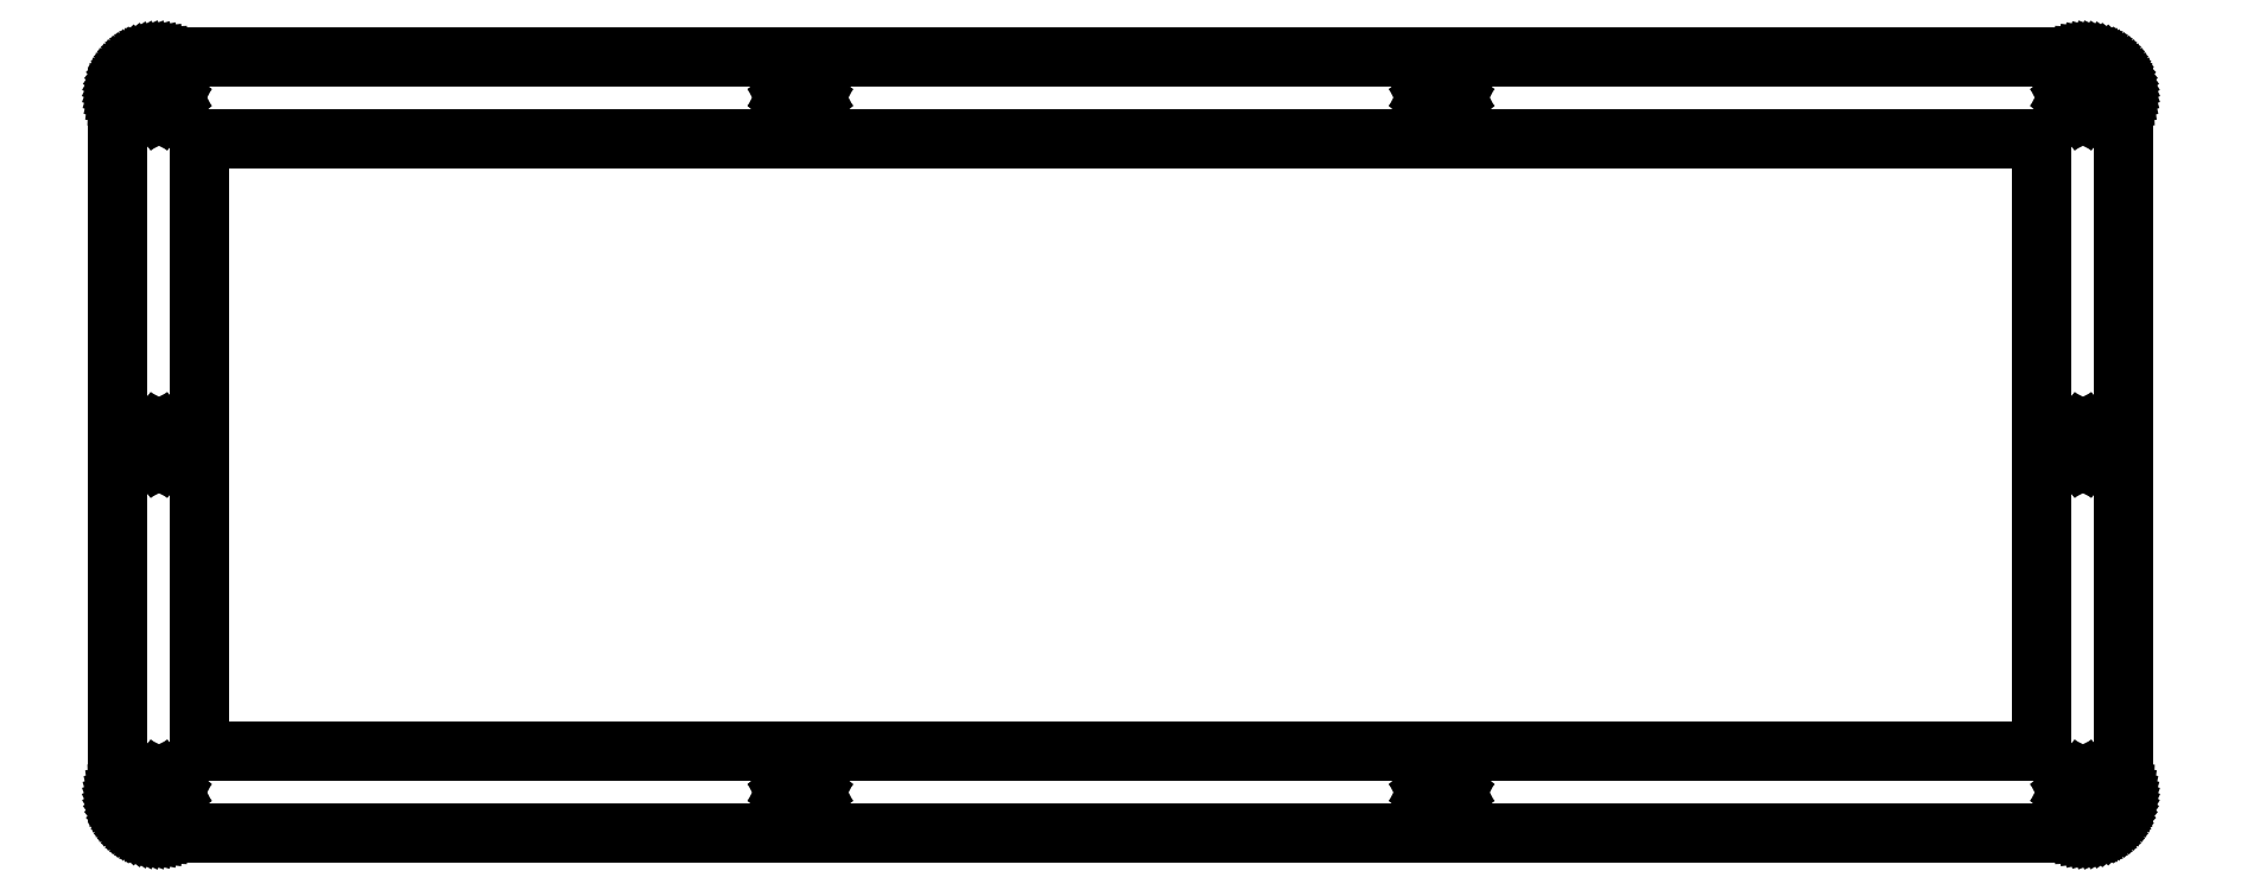
<metadata>
{"format":"dxf","ext":"dxf","renderer":"ezdxf+matplotlib","layout":"modelspace","background":"white","min_lineweight":24,"dpi":150}
</metadata>
<code>
0
SECTION
2
ENTITIES
0
LINE
8
0
10
243.8
20
96.57
30
0
11
244.2
21
96.55
31
0
0
LINE
8
0
10
244.2
20
96.55
30
0
11
244.6
21
96.5
31
0
0
LINE
8
0
10
244.6
20
96.5
30
0
11
245
21
96.43
31
0
0
LINE
8
0
10
245
20
96.43
30
0
11
245.4
21
96.32
31
0
0
LINE
8
0
10
245.4
20
96.32
30
0
11
245.8
21
96.19
31
0
0
LINE
8
0
10
245.8
20
96.19
30
0
11
246.1
21
96.02
31
0
0
LINE
8
0
10
246.1
20
96.02
30
0
11
246.5
21
95.83
31
0
0
LINE
8
0
10
246.5
20
95.83
30
0
11
246.8
21
95.61
31
0
0
LINE
8
0
10
246.8
20
95.61
30
0
11
247.1
21
95.37
31
0
0
LINE
8
0
10
247.1
20
95.37
30
0
11
247.4
21
95.1
31
0
0
LINE
8
0
10
247.4
20
95.1
30
0
11
247.6
21
94.81
31
0
0
LINE
8
0
10
247.6
20
94.81
30
0
11
247.9
21
94.5
31
0
0
LINE
8
0
10
247.9
20
94.5
30
0
11
248.1
21
94.18
31
0
0
LINE
8
0
10
248.1
20
94.18
30
0
11
248.3
21
93.84
31
0
0
LINE
8
0
10
248.3
20
93.84
30
0
11
248.5
21
93.48
31
0
0
LINE
8
0
10
248.5
20
93.48
30
0
11
248.6
21
93.11
31
0
0
LINE
8
0
10
248.6
20
93.11
30
0
11
248.7
21
92.73
31
0
0
LINE
8
0
10
248.7
20
92.73
30
0
11
248.8
21
92.35
31
0
0
LINE
8
0
10
248.8
20
92.35
30
0
11
248.8
21
91.96
31
0
0
LINE
8
0
10
248.8
20
91.96
30
0
11
248.8
21
91.57
31
0
0
LINE
8
0
10
248.8
20
91.57
30
0
11
248.8
21
5.215
31
0
0
LINE
8
0
10
248.8
20
5.215
30
0
11
248.8
21
4.823
31
0
0
LINE
8
0
10
248.8
20
4.823
30
0
11
248.8
21
4.433
31
0
0
LINE
8
0
10
248.8
20
4.433
30
0
11
248.7
21
4.047
31
0
0
LINE
8
0
10
248.7
20
4.047
30
0
11
248.6
21
3.67
31
0
0
LINE
8
0
10
248.6
20
3.67
30
0
11
248.5
21
3.302
31
0
0
LINE
8
0
10
248.5
20
3.302
30
0
11
248.3
21
2.946
31
0
0
LINE
8
0
10
248.3
20
2.946
30
0
11
248.1
21
2.603
31
0
0
LINE
8
0
10
248.1
20
2.603
30
0
11
247.9
21
2.277
31
0
0
LINE
8
0
10
247.9
20
2.277
30
0
11
247.6
21
1.968
31
0
0
LINE
8
0
10
247.6
20
1.968
30
0
11
247.4
21
1.68
31
0
0
LINE
8
0
10
247.4
20
1.68
30
0
11
247.1
21
1.412
31
0
0
LINE
8
0
10
247.1
20
1.412
30
0
11
246.8
21
1.17
31
0
0
LINE
8
0
10
246.8
20
1.17
30
0
11
246.5
21
0.9522
31
0
0
LINE
8
0
10
246.5
20
0.9522
30
0
11
246.1
21
0.7593
31
0
0
LINE
8
0
10
246.1
20
0.7593
30
0
11
245.8
21
0.5953
31
0
0
LINE
8
0
10
245.8
20
0.5953
30
0
11
245.4
21
0.4603
31
0
0
LINE
8
0
10
245.4
20
0.4603
30
0
11
245
21
0.3542
31
0
0
LINE
8
0
10
245
20
0.3542
30
0
11
244.6
21
0.277
31
0
0
LINE
8
0
10
244.6
20
0.277
30
0
11
244.2
21
0.2301
31
0
0
LINE
8
0
10
244.2
20
0.2301
30
0
11
243.8
21
0.215
31
0
0
LINE
8
0
10
243.8
20
0.215
30
0
11
5.095
21
0.215
31
0
0
LINE
8
0
10
5.095
20
0.215
30
0
11
4.702
21
0.2301
31
0
0
LINE
8
0
10
4.702
20
0.2301
30
0
11
4.312
21
0.277
31
0
0
LINE
8
0
10
4.312
20
0.277
30
0
11
3.926
21
0.3542
31
0
0
LINE
8
0
10
3.926
20
0.3542
30
0
11
3.548
21
0.4603
31
0
0
LINE
8
0
10
3.548
20
0.4603
30
0
11
3.181
21
0.5953
31
0
0
LINE
8
0
10
3.181
20
0.5953
30
0
11
2.825
21
0.7593
31
0
0
LINE
8
0
10
2.825
20
0.7593
30
0
11
2.482
21
0.9522
31
0
0
LINE
8
0
10
2.482
20
0.9522
30
0
11
2.155
21
1.17
31
0
0
LINE
8
0
10
2.155
20
1.17
30
0
11
1.847
21
1.412
31
0
0
LINE
8
0
10
1.847
20
1.412
30
0
11
1.559
21
1.68
31
0
0
LINE
8
0
10
1.559
20
1.68
30
0
11
1.291
21
1.968
31
0
0
LINE
8
0
10
1.291
20
1.968
30
0
11
1.049
21
2.277
31
0
0
LINE
8
0
10
1.049
20
2.277
30
0
11
0.831
21
2.603
31
0
0
LINE
8
0
10
0.831
20
2.603
30
0
11
0.638
21
2.946
31
0
0
LINE
8
0
10
0.638
20
2.946
30
0
11
0.474
21
3.302
31
0
0
LINE
8
0
10
0.474
20
3.302
30
0
11
0.339
21
3.67
31
0
0
LINE
8
0
10
0.339
20
3.67
30
0
11
0.2329
21
4.047
31
0
0
LINE
8
0
10
0.2329
20
4.047
30
0
11
0.1557
21
4.433
31
0
0
LINE
8
0
10
0.1557
20
4.433
30
0
11
0.1089
21
4.823
31
0
0
LINE
8
0
10
0.1089
20
4.823
30
0
11
0.09508
21
5.216
31
0
0
LINE
8
0
10
0.09508
20
5.216
30
0
11
0.09508
21
91.57
31
0
0
LINE
8
0
10
0.09508
20
91.57
30
0
11
0.1089
21
91.96
31
0
0
LINE
8
0
10
0.1089
20
91.96
30
0
11
0.1557
21
92.35
31
0
0
LINE
8
0
10
0.1557
20
92.35
30
0
11
0.2329
21
92.73
31
0
0
LINE
8
0
10
0.2329
20
92.73
30
0
11
0.339
21
93.11
31
0
0
LINE
8
0
10
0.339
20
93.11
30
0
11
0.474
21
93.48
31
0
0
LINE
8
0
10
0.474
20
93.48
30
0
11
0.638
21
93.84
31
0
0
LINE
8
0
10
0.638
20
93.84
30
0
11
0.831
21
94.18
31
0
0
LINE
8
0
10
0.831
20
94.18
30
0
11
1.049
21
94.5
31
0
0
LINE
8
0
10
1.049
20
94.5
30
0
11
1.291
21
94.81
31
0
0
LINE
8
0
10
1.291
20
94.81
30
0
11
1.559
21
95.1
31
0
0
LINE
8
0
10
1.559
20
95.1
30
0
11
1.847
21
95.37
31
0
0
LINE
8
0
10
1.847
20
95.37
30
0
11
2.155
21
95.61
31
0
0
LINE
8
0
10
2.155
20
95.61
30
0
11
2.482
21
95.83
31
0
0
LINE
8
0
10
2.482
20
95.83
30
0
11
2.825
21
96.02
31
0
0
LINE
8
0
10
2.825
20
96.02
30
0
11
3.181
21
96.19
31
0
0
LINE
8
0
10
3.181
20
96.19
30
0
11
3.548
21
96.32
31
0
0
LINE
8
0
10
3.548
20
96.32
30
0
11
3.926
21
96.43
31
0
0
LINE
8
0
10
3.926
20
96.43
30
0
11
4.312
21
96.5
31
0
0
LINE
8
0
10
4.312
20
96.5
30
0
11
4.702
21
96.55
31
0
0
LINE
8
0
10
4.702
20
96.55
30
0
11
5.095
21
96.57
31
0
0
LINE
8
0
10
5.095
20
96.57
30
0
11
243.8
21
96.57
31
0
0
LINE
8
0
10
243.3
20
6.883
30
0
11
242.8
21
6.646
31
0
0
LINE
8
0
10
242.8
20
6.646
30
0
11
242.4
21
6.274
31
0
0
LINE
8
0
10
242.4
20
6.274
30
0
11
242.2
21
5.807
31
0
0
LINE
8
0
10
242.2
20
5.807
30
0
11
242.1
21
5.29
31
0
0
LINE
8
0
10
242.1
20
5.29
30
0
11
242.2
21
4.772
31
0
0
LINE
8
0
10
242.2
20
4.772
30
0
11
242.4
21
4.305
31
0
0
LINE
8
0
10
242.4
20
4.305
30
0
11
242.8
21
3.934
31
0
0
LINE
8
0
10
242.8
20
3.934
30
0
11
243.3
21
3.697
31
0
0
LINE
8
0
10
243.3
20
3.697
30
0
11
243.8
21
3.616
31
0
0
LINE
8
0
10
243.8
20
3.616
30
0
11
244.3
21
3.697
31
0
0
LINE
8
0
10
244.3
20
3.697
30
0
11
244.8
21
3.934
31
0
0
LINE
8
0
10
244.8
20
3.934
30
0
11
245.1
21
4.305
31
0
0
LINE
8
0
10
245.1
20
4.305
30
0
11
245.4
21
4.772
31
0
0
LINE
8
0
10
245.4
20
4.772
30
0
11
245.4
21
5.29
31
0
0
LINE
8
0
10
245.4
20
5.29
30
0
11
245.4
21
5.807
31
0
0
LINE
8
0
10
245.4
20
5.807
30
0
11
245.1
21
6.274
31
0
0
LINE
8
0
10
245.1
20
6.274
30
0
11
244.8
21
6.646
31
0
0
LINE
8
0
10
244.8
20
6.646
30
0
11
244.3
21
6.883
31
0
0
LINE
8
0
10
244.3
20
6.883
30
0
11
243.8
21
6.965
31
0
0
LINE
8
0
10
243.8
20
6.965
30
0
11
243.3
21
6.883
31
0
0
LINE
8
0
10
163.7
20
6.883
30
0
11
163.3
21
6.646
31
0
0
LINE
8
0
10
163.3
20
6.646
30
0
11
162.9
21
6.274
31
0
0
LINE
8
0
10
162.9
20
6.274
30
0
11
162.6
21
5.807
31
0
0
LINE
8
0
10
162.6
20
5.807
30
0
11
162.6
21
5.29
31
0
0
LINE
8
0
10
162.6
20
5.29
30
0
11
162.6
21
4.772
31
0
0
LINE
8
0
10
162.6
20
4.772
30
0
11
162.9
21
4.305
31
0
0
LINE
8
0
10
162.9
20
4.305
30
0
11
163.3
21
3.934
31
0
0
LINE
8
0
10
163.3
20
3.934
30
0
11
163.7
21
3.697
31
0
0
LINE
8
0
10
163.7
20
3.697
30
0
11
164.2
21
3.616
31
0
0
LINE
8
0
10
164.2
20
3.616
30
0
11
164.8
21
3.697
31
0
0
LINE
8
0
10
164.8
20
3.697
30
0
11
165.2
21
3.934
31
0
0
LINE
8
0
10
165.2
20
3.934
30
0
11
165.6
21
4.305
31
0
0
LINE
8
0
10
165.6
20
4.305
30
0
11
165.8
21
4.772
31
0
0
LINE
8
0
10
165.8
20
4.772
30
0
11
165.9
21
5.29
31
0
0
LINE
8
0
10
165.9
20
5.29
30
0
11
165.8
21
5.807
31
0
0
LINE
8
0
10
165.8
20
5.807
30
0
11
165.6
21
6.274
31
0
0
LINE
8
0
10
165.6
20
6.274
30
0
11
165.2
21
6.646
31
0
0
LINE
8
0
10
165.2
20
6.646
30
0
11
164.8
21
6.883
31
0
0
LINE
8
0
10
164.8
20
6.883
30
0
11
164.2
21
6.965
31
0
0
LINE
8
0
10
164.2
20
6.965
30
0
11
163.7
21
6.883
31
0
0
LINE
8
0
10
84.19
20
6.883
30
0
11
83.72
21
6.646
31
0
0
LINE
8
0
10
83.72
20
6.646
30
0
11
83.35
21
6.274
31
0
0
LINE
8
0
10
83.35
20
6.274
30
0
11
83.11
21
5.807
31
0
0
LINE
8
0
10
83.11
20
5.807
30
0
11
83.03
21
5.29
31
0
0
LINE
8
0
10
83.03
20
5.29
30
0
11
83.11
21
4.772
31
0
0
LINE
8
0
10
83.11
20
4.772
30
0
11
83.35
21
4.305
31
0
0
LINE
8
0
10
83.35
20
4.305
30
0
11
83.72
21
3.934
31
0
0
LINE
8
0
10
83.72
20
3.934
30
0
11
84.19
21
3.697
31
0
0
LINE
8
0
10
84.19
20
3.697
30
0
11
84.7
21
3.616
31
0
0
LINE
8
0
10
84.7
20
3.616
30
0
11
85.22
21
3.697
31
0
0
LINE
8
0
10
85.22
20
3.697
30
0
11
85.69
21
3.934
31
0
0
LINE
8
0
10
85.69
20
3.934
30
0
11
86.06
21
4.305
31
0
0
LINE
8
0
10
86.06
20
4.305
30
0
11
86.3
21
4.772
31
0
0
LINE
8
0
10
86.3
20
4.772
30
0
11
86.38
21
5.29
31
0
0
LINE
8
0
10
86.38
20
5.29
30
0
11
86.3
21
5.807
31
0
0
LINE
8
0
10
86.3
20
5.807
30
0
11
86.06
21
6.274
31
0
0
LINE
8
0
10
86.06
20
6.274
30
0
11
85.69
21
6.646
31
0
0
LINE
8
0
10
85.69
20
6.646
30
0
11
85.22
21
6.883
31
0
0
LINE
8
0
10
85.22
20
6.883
30
0
11
84.7
21
6.965
31
0
0
LINE
8
0
10
84.7
20
6.965
30
0
11
84.19
21
6.883
31
0
0
LINE
8
0
10
4.651
20
6.883
30
0
11
4.185
21
6.646
31
0
0
LINE
8
0
10
4.185
20
6.646
30
0
11
3.813
21
6.274
31
0
0
LINE
8
0
10
3.813
20
6.274
30
0
11
3.576
21
5.807
31
0
0
LINE
8
0
10
3.576
20
5.807
30
0
11
3.495
21
5.29
31
0
0
LINE
8
0
10
3.495
20
5.29
30
0
11
3.576
21
4.772
31
0
0
LINE
8
0
10
3.576
20
4.772
30
0
11
3.813
21
4.305
31
0
0
LINE
8
0
10
3.813
20
4.305
30
0
11
4.185
21
3.934
31
0
0
LINE
8
0
10
4.185
20
3.934
30
0
11
4.651
21
3.697
31
0
0
LINE
8
0
10
4.651
20
3.697
30
0
11
5.169
21
3.616
31
0
0
LINE
8
0
10
5.169
20
3.616
30
0
11
5.687
21
3.697
31
0
0
LINE
8
0
10
5.687
20
3.697
30
0
11
6.153
21
3.934
31
0
0
LINE
8
0
10
6.153
20
3.934
30
0
11
6.525
21
4.305
31
0
0
LINE
8
0
10
6.525
20
4.305
30
0
11
6.762
21
4.772
31
0
0
LINE
8
0
10
6.762
20
4.772
30
0
11
6.845
21
5.29
31
0
0
LINE
8
0
10
6.845
20
5.29
30
0
11
6.762
21
5.807
31
0
0
LINE
8
0
10
6.762
20
5.807
30
0
11
6.525
21
6.274
31
0
0
LINE
8
0
10
6.525
20
6.274
30
0
11
6.153
21
6.646
31
0
0
LINE
8
0
10
6.153
20
6.646
30
0
11
5.687
21
6.883
31
0
0
LINE
8
0
10
5.687
20
6.883
30
0
11
5.169
21
6.965
31
0
0
LINE
8
0
10
5.169
20
6.965
30
0
11
4.651
21
6.883
31
0
0
LINE
8
0
10
10.24
20
86.42
30
0
11
238.7
21
86.42
31
0
0
LINE
8
0
10
238.7
20
86.42
30
0
11
238.7
21
10.36
31
0
0
LINE
8
0
10
238.7
20
10.36
30
0
11
10.24
21
10.36
31
0
0
LINE
8
0
10
10.24
20
10.36
30
0
11
10.24
21
86.42
31
0
0
LINE
8
0
10
243.3
20
49.98
30
0
11
242.8
21
49.75
31
0
0
LINE
8
0
10
242.8
20
49.75
30
0
11
242.4
21
49.38
31
0
0
LINE
8
0
10
242.4
20
49.38
30
0
11
242.2
21
48.91
31
0
0
LINE
8
0
10
242.2
20
48.91
30
0
11
242.1
21
48.39
31
0
0
LINE
8
0
10
242.1
20
48.39
30
0
11
242.2
21
47.87
31
0
0
LINE
8
0
10
242.2
20
47.87
30
0
11
242.4
21
47.41
31
0
0
LINE
8
0
10
242.4
20
47.41
30
0
11
242.8
21
47.04
31
0
0
LINE
8
0
10
242.8
20
47.04
30
0
11
243.3
21
46.8
31
0
0
LINE
8
0
10
243.3
20
46.8
30
0
11
243.8
21
46.72
31
0
0
LINE
8
0
10
243.8
20
46.72
30
0
11
244.3
21
46.8
31
0
0
LINE
8
0
10
244.3
20
46.8
30
0
11
244.8
21
47.04
31
0
0
LINE
8
0
10
244.8
20
47.04
30
0
11
245.1
21
47.41
31
0
0
LINE
8
0
10
245.1
20
47.41
30
0
11
245.4
21
47.87
31
0
0
LINE
8
0
10
245.4
20
47.87
30
0
11
245.4
21
48.39
31
0
0
LINE
8
0
10
245.4
20
48.39
30
0
11
245.4
21
48.91
31
0
0
LINE
8
0
10
245.4
20
48.91
30
0
11
245.1
21
49.38
31
0
0
LINE
8
0
10
245.1
20
49.38
30
0
11
244.8
21
49.75
31
0
0
LINE
8
0
10
244.8
20
49.75
30
0
11
244.3
21
49.98
31
0
0
LINE
8
0
10
244.3
20
49.98
30
0
11
243.8
21
50.07
31
0
0
LINE
8
0
10
243.8
20
50.07
30
0
11
243.3
21
49.98
31
0
0
LINE
8
0
10
4.651
20
49.98
30
0
11
4.185
21
49.75
31
0
0
LINE
8
0
10
4.185
20
49.75
30
0
11
3.813
21
49.38
31
0
0
LINE
8
0
10
3.813
20
49.38
30
0
11
3.576
21
48.91
31
0
0
LINE
8
0
10
3.576
20
48.91
30
0
11
3.495
21
48.39
31
0
0
LINE
8
0
10
3.495
20
48.39
30
0
11
3.576
21
47.87
31
0
0
LINE
8
0
10
3.576
20
47.87
30
0
11
3.813
21
47.41
31
0
0
LINE
8
0
10
3.813
20
47.41
30
0
11
4.185
21
47.04
31
0
0
LINE
8
0
10
4.185
20
47.04
30
0
11
4.651
21
46.8
31
0
0
LINE
8
0
10
4.651
20
46.8
30
0
11
5.169
21
46.72
31
0
0
LINE
8
0
10
5.169
20
46.72
30
0
11
5.687
21
46.8
31
0
0
LINE
8
0
10
5.687
20
46.8
30
0
11
6.153
21
47.04
31
0
0
LINE
8
0
10
6.153
20
47.04
30
0
11
6.525
21
47.41
31
0
0
LINE
8
0
10
6.525
20
47.41
30
0
11
6.762
21
47.87
31
0
0
LINE
8
0
10
6.762
20
47.87
30
0
11
6.845
21
48.39
31
0
0
LINE
8
0
10
6.845
20
48.39
30
0
11
6.762
21
48.91
31
0
0
LINE
8
0
10
6.762
20
48.91
30
0
11
6.525
21
49.38
31
0
0
LINE
8
0
10
6.525
20
49.38
30
0
11
6.153
21
49.75
31
0
0
LINE
8
0
10
6.153
20
49.75
30
0
11
5.687
21
49.98
31
0
0
LINE
8
0
10
5.687
20
49.98
30
0
11
5.169
21
50.07
31
0
0
LINE
8
0
10
5.169
20
50.07
30
0
11
4.651
21
49.98
31
0
0
LINE
8
0
10
84.19
20
93.08
30
0
11
83.72
21
92.85
31
0
0
LINE
8
0
10
83.72
20
92.85
30
0
11
83.35
21
92.48
31
0
0
LINE
8
0
10
83.35
20
92.48
30
0
11
83.11
21
92.01
31
0
0
LINE
8
0
10
83.11
20
92.01
30
0
11
83.03
21
91.49
31
0
0
LINE
8
0
10
83.03
20
91.49
30
0
11
83.11
21
90.97
31
0
0
LINE
8
0
10
83.11
20
90.97
30
0
11
83.35
21
90.51
31
0
0
LINE
8
0
10
83.35
20
90.51
30
0
11
83.72
21
90.14
31
0
0
LINE
8
0
10
83.72
20
90.14
30
0
11
84.19
21
89.9
31
0
0
LINE
8
0
10
84.19
20
89.9
30
0
11
84.7
21
89.82
31
0
0
LINE
8
0
10
84.7
20
89.82
30
0
11
85.22
21
89.9
31
0
0
LINE
8
0
10
85.22
20
89.9
30
0
11
85.69
21
90.14
31
0
0
LINE
8
0
10
85.69
20
90.14
30
0
11
86.06
21
90.51
31
0
0
LINE
8
0
10
86.06
20
90.51
30
0
11
86.3
21
90.97
31
0
0
LINE
8
0
10
86.3
20
90.97
30
0
11
86.38
21
91.49
31
0
0
LINE
8
0
10
86.38
20
91.49
30
0
11
86.3
21
92.01
31
0
0
LINE
8
0
10
86.3
20
92.01
30
0
11
86.06
21
92.48
31
0
0
LINE
8
0
10
86.06
20
92.48
30
0
11
85.69
21
92.85
31
0
0
LINE
8
0
10
85.69
20
92.85
30
0
11
85.22
21
93.08
31
0
0
LINE
8
0
10
85.22
20
93.08
30
0
11
84.7
21
93.17
31
0
0
LINE
8
0
10
84.7
20
93.17
30
0
11
84.19
21
93.08
31
0
0
LINE
8
0
10
163.7
20
93.08
30
0
11
163.3
21
92.85
31
0
0
LINE
8
0
10
163.3
20
92.85
30
0
11
162.9
21
92.48
31
0
0
LINE
8
0
10
162.9
20
92.48
30
0
11
162.6
21
92.01
31
0
0
LINE
8
0
10
162.6
20
92.01
30
0
11
162.6
21
91.49
31
0
0
LINE
8
0
10
162.6
20
91.49
30
0
11
162.6
21
90.97
31
0
0
LINE
8
0
10
162.6
20
90.97
30
0
11
162.9
21
90.51
31
0
0
LINE
8
0
10
162.9
20
90.51
30
0
11
163.3
21
90.14
31
0
0
LINE
8
0
10
163.3
20
90.14
30
0
11
163.7
21
89.9
31
0
0
LINE
8
0
10
163.7
20
89.9
30
0
11
164.2
21
89.82
31
0
0
LINE
8
0
10
164.2
20
89.82
30
0
11
164.8
21
89.9
31
0
0
LINE
8
0
10
164.8
20
89.9
30
0
11
165.2
21
90.14
31
0
0
LINE
8
0
10
165.2
20
90.14
30
0
11
165.6
21
90.51
31
0
0
LINE
8
0
10
165.6
20
90.51
30
0
11
165.8
21
90.97
31
0
0
LINE
8
0
10
165.8
20
90.97
30
0
11
165.9
21
91.49
31
0
0
LINE
8
0
10
165.9
20
91.49
30
0
11
165.8
21
92.01
31
0
0
LINE
8
0
10
165.8
20
92.01
30
0
11
165.6
21
92.48
31
0
0
LINE
8
0
10
165.6
20
92.48
30
0
11
165.2
21
92.85
31
0
0
LINE
8
0
10
165.2
20
92.85
30
0
11
164.8
21
93.08
31
0
0
LINE
8
0
10
164.8
20
93.08
30
0
11
164.2
21
93.17
31
0
0
LINE
8
0
10
164.2
20
93.17
30
0
11
163.7
21
93.08
31
0
0
LINE
8
0
10
243.3
20
93.08
30
0
11
242.8
21
92.85
31
0
0
LINE
8
0
10
242.8
20
92.85
30
0
11
242.4
21
92.48
31
0
0
LINE
8
0
10
242.4
20
92.48
30
0
11
242.2
21
92.01
31
0
0
LINE
8
0
10
242.2
20
92.01
30
0
11
242.1
21
91.49
31
0
0
LINE
8
0
10
242.1
20
91.49
30
0
11
242.2
21
90.97
31
0
0
LINE
8
0
10
242.2
20
90.97
30
0
11
242.4
21
90.51
31
0
0
LINE
8
0
10
242.4
20
90.51
30
0
11
242.8
21
90.14
31
0
0
LINE
8
0
10
242.8
20
90.14
30
0
11
243.3
21
89.9
31
0
0
LINE
8
0
10
243.3
20
89.9
30
0
11
243.8
21
89.82
31
0
0
LINE
8
0
10
243.8
20
89.82
30
0
11
244.3
21
89.9
31
0
0
LINE
8
0
10
244.3
20
89.9
30
0
11
244.8
21
90.14
31
0
0
LINE
8
0
10
244.8
20
90.14
30
0
11
245.1
21
90.51
31
0
0
LINE
8
0
10
245.1
20
90.51
30
0
11
245.4
21
90.97
31
0
0
LINE
8
0
10
245.4
20
90.97
30
0
11
245.4
21
91.49
31
0
0
LINE
8
0
10
245.4
20
91.49
30
0
11
245.4
21
92.01
31
0
0
LINE
8
0
10
245.4
20
92.01
30
0
11
245.1
21
92.48
31
0
0
LINE
8
0
10
245.1
20
92.48
30
0
11
244.8
21
92.85
31
0
0
LINE
8
0
10
244.8
20
92.85
30
0
11
244.3
21
93.08
31
0
0
LINE
8
0
10
244.3
20
93.08
30
0
11
243.8
21
93.17
31
0
0
LINE
8
0
10
243.8
20
93.17
30
0
11
243.3
21
93.08
31
0
0
LINE
8
0
10
4.651
20
93.08
30
0
11
4.185
21
92.85
31
0
0
LINE
8
0
10
4.185
20
92.85
30
0
11
3.813
21
92.48
31
0
0
LINE
8
0
10
3.813
20
92.48
30
0
11
3.576
21
92.01
31
0
0
LINE
8
0
10
3.576
20
92.01
30
0
11
3.495
21
91.49
31
0
0
LINE
8
0
10
3.495
20
91.49
30
0
11
3.576
21
90.97
31
0
0
LINE
8
0
10
3.576
20
90.97
30
0
11
3.813
21
90.51
31
0
0
LINE
8
0
10
3.813
20
90.51
30
0
11
4.185
21
90.14
31
0
0
LINE
8
0
10
4.185
20
90.14
30
0
11
4.651
21
89.9
31
0
0
LINE
8
0
10
4.651
20
89.9
30
0
11
5.169
21
89.82
31
0
0
LINE
8
0
10
5.169
20
89.82
30
0
11
5.687
21
89.9
31
0
0
LINE
8
0
10
5.687
20
89.9
30
0
11
6.153
21
90.14
31
0
0
LINE
8
0
10
6.153
20
90.14
30
0
11
6.525
21
90.51
31
0
0
LINE
8
0
10
6.525
20
90.51
30
0
11
6.762
21
90.97
31
0
0
LINE
8
0
10
6.762
20
90.97
30
0
11
6.845
21
91.49
31
0
0
LINE
8
0
10
6.845
20
91.49
30
0
11
6.762
21
92.01
31
0
0
LINE
8
0
10
6.762
20
92.01
30
0
11
6.525
21
92.48
31
0
0
LINE
8
0
10
6.525
20
92.48
30
0
11
6.153
21
92.85
31
0
0
LINE
8
0
10
6.153
20
92.85
30
0
11
5.687
21
93.08
31
0
0
LINE
8
0
10
5.687
20
93.08
30
0
11
5.169
21
93.17
31
0
0
LINE
8
0
10
5.169
20
93.17
30
0
11
4.651
21
93.08
31
0
0
ENDSEC
0
EOF

</code>
